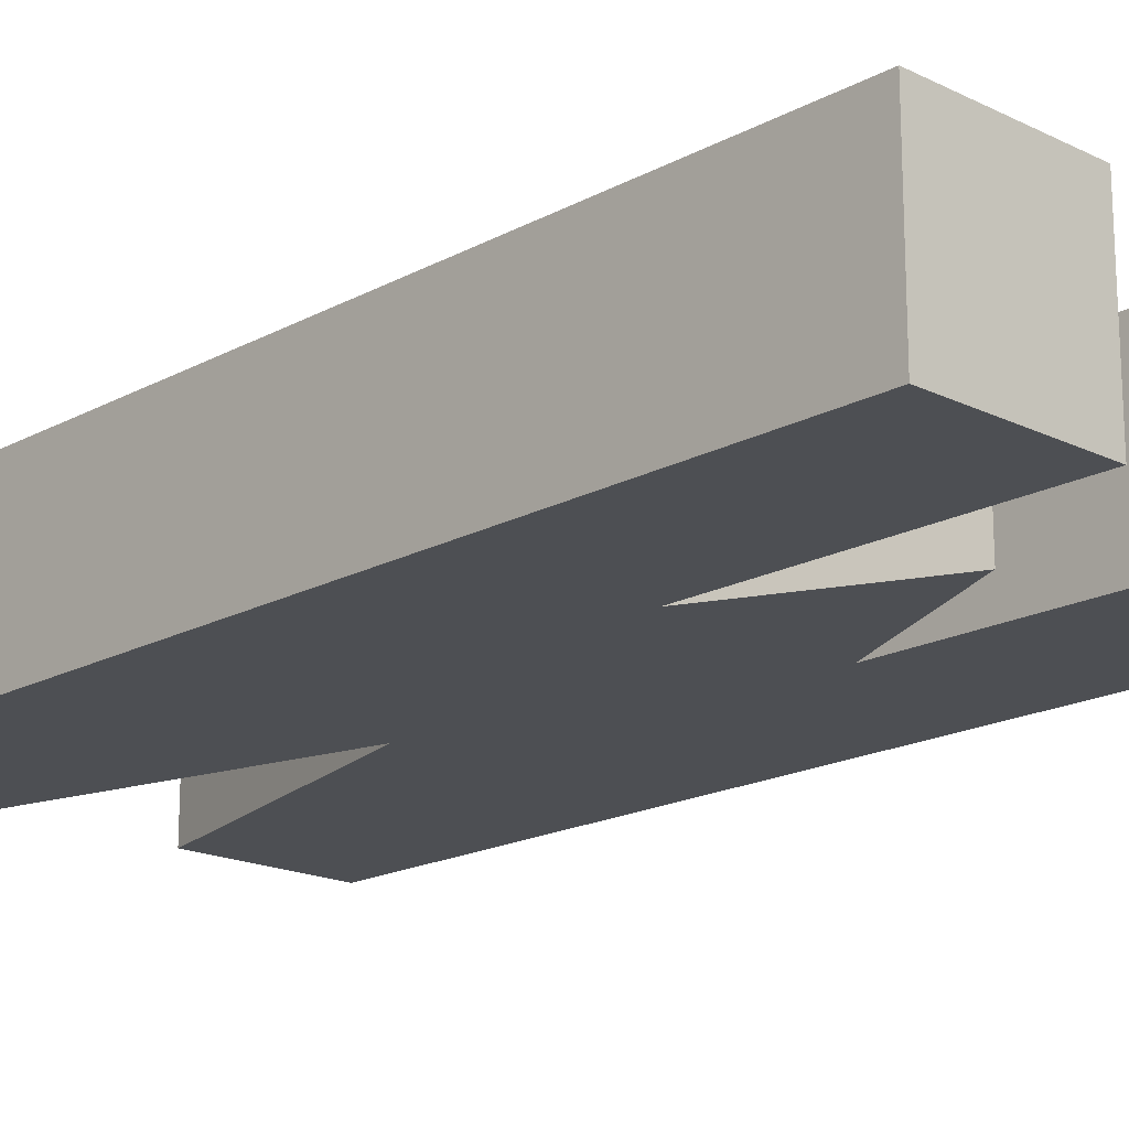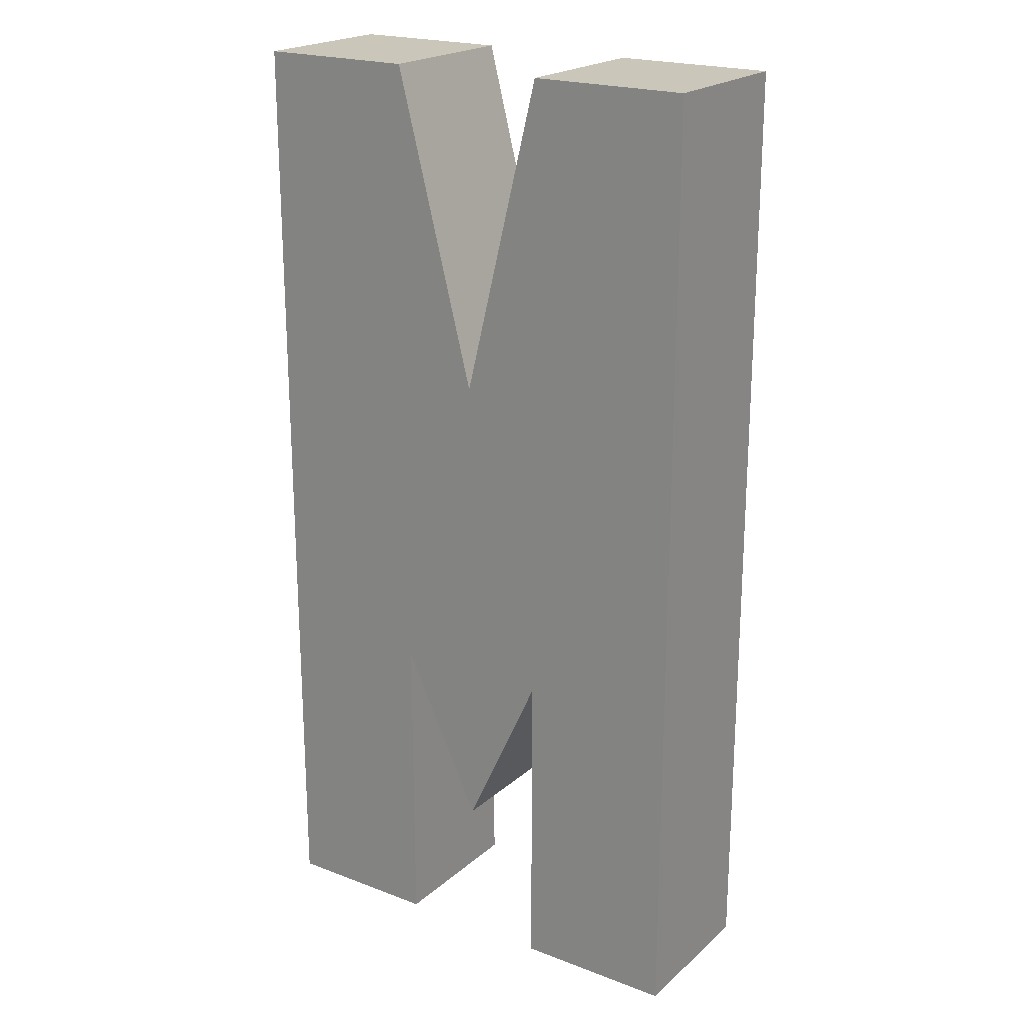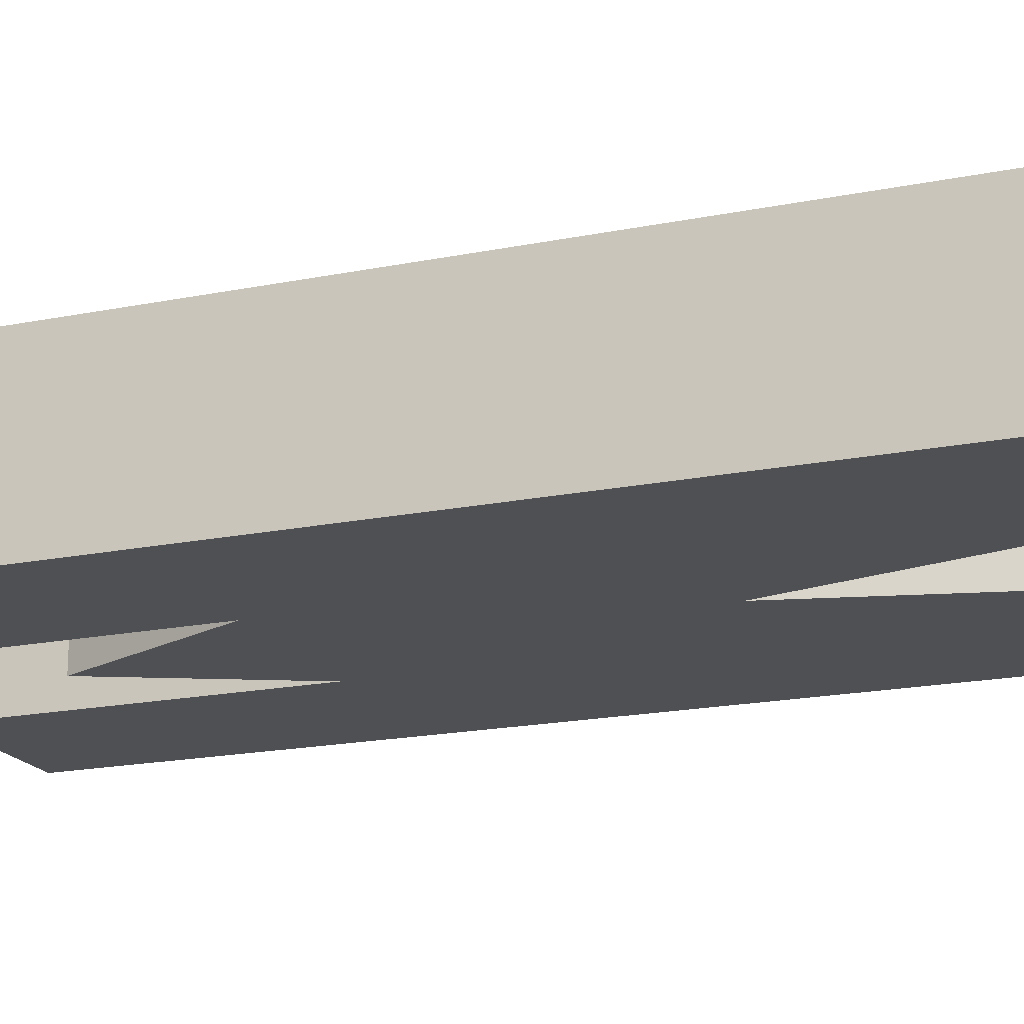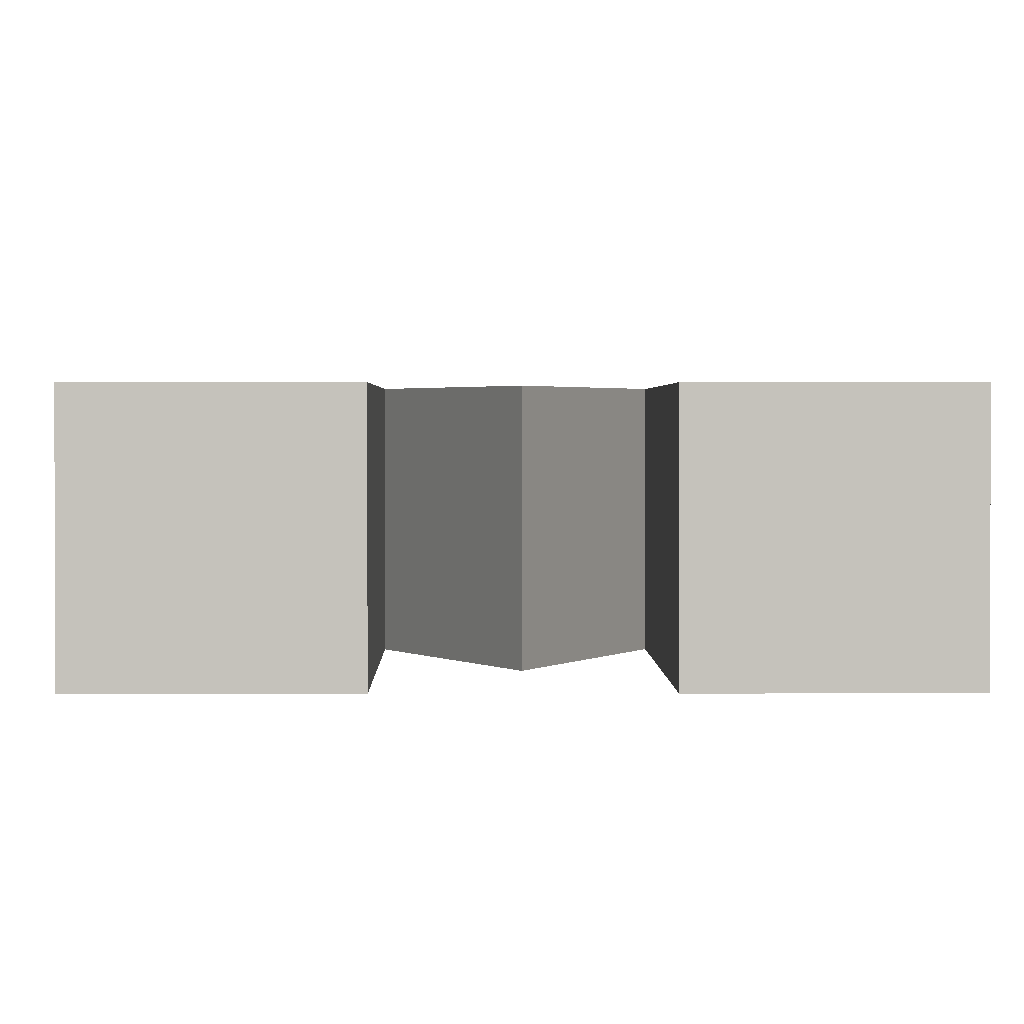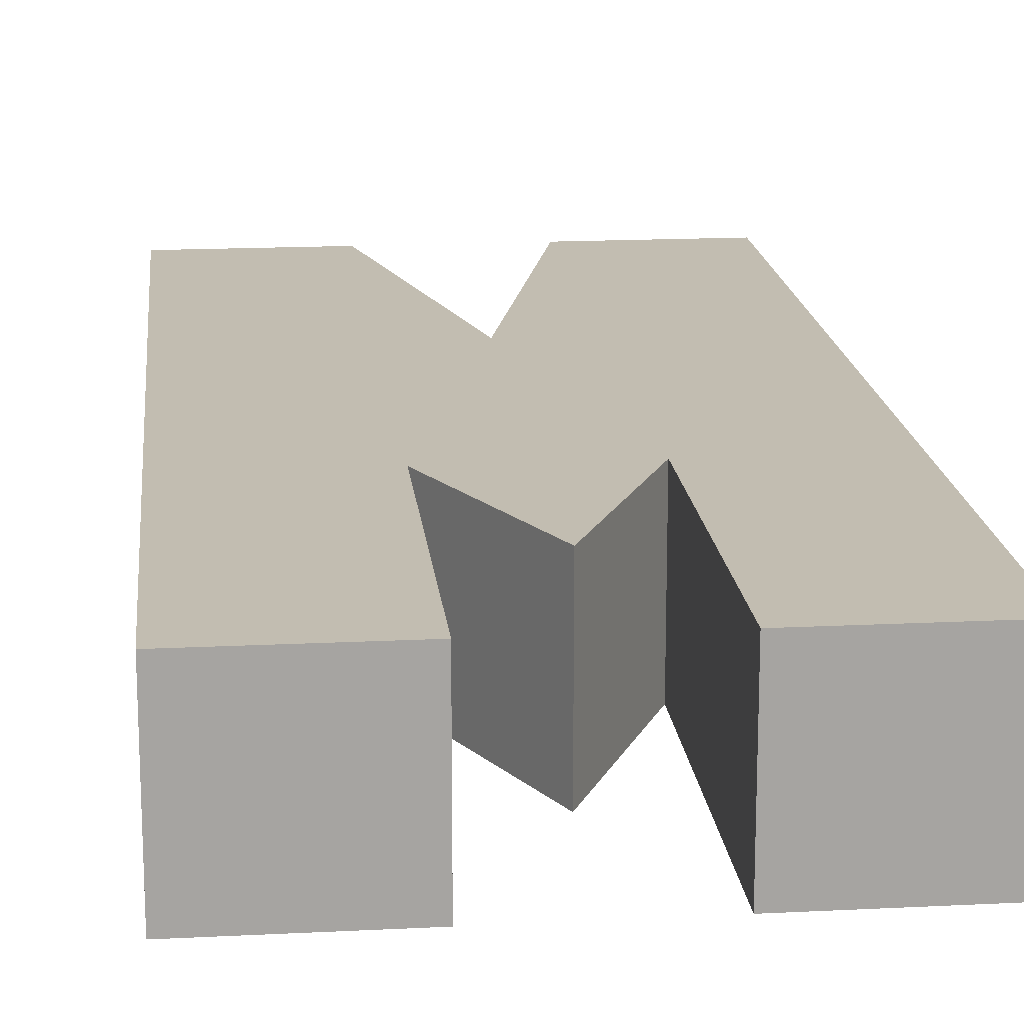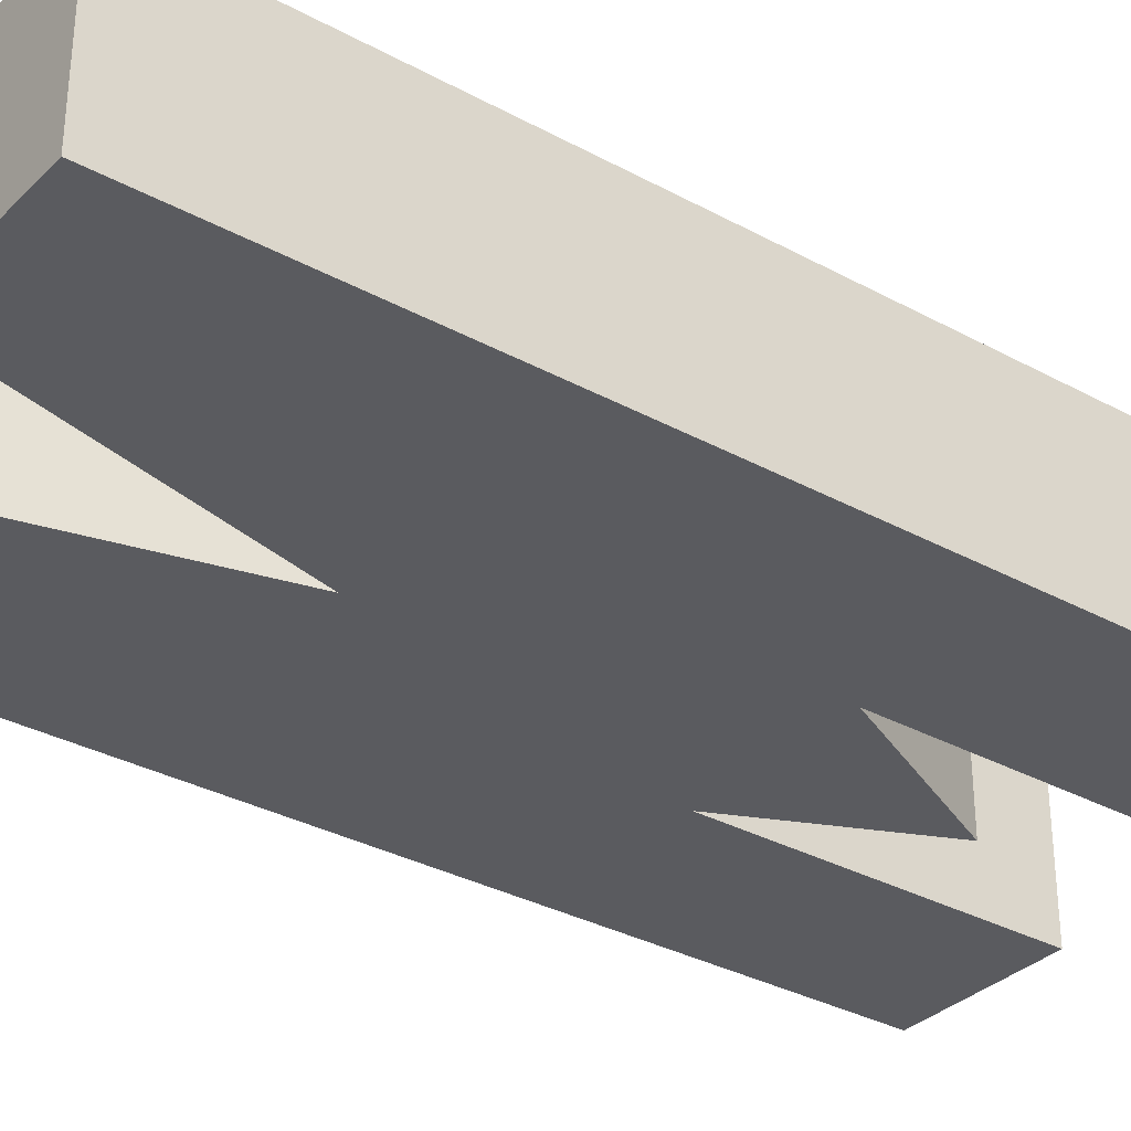
<metadata>
{"format":"obj","ext":"obj","renderer":"f3d","projection":"perspective","resolution":1024,"background":"white","views":[{"elev":-18.0,"azim":136.4,"up":"+Y"},{"elev":21.2,"azim":-145.9,"up":"+Z"},{"elev":-18.6,"azim":-68.7,"up":"+Y"},{"elev":1.6,"azim":179.3,"up":"+Y"},{"elev":16.9,"azim":174.2,"up":"+Y"},{"elev":-32.9,"azim":53.0,"up":"+Y"}]}
</metadata>
<code>
v 1.5 -0.5 -3
v 1.5 -0.5 3
v 1.5 0.5 3
v 0.5 -0.5 3
v 0.5 0.5 3
v -0.5 -0.5 3
v -0.5 0.5 3
v -0.009441 -0.5 1
v -0.009441 0.5 1
v -1.5 -0.5 3
v -1.5 0.5 3
v -0.5 -0.5 -1
v -0.5 0.5 -1
v -0.5 -0.5 -3
v -0.5 0.5 -3
v -1.5 -0.5 -3
v -1.5 0.5 -3
v 0.5 -0.5 -1
v 0.5 0.5 -1
v -0.009441 -0.5 -2.063
v -0.009441 0.5 -2.063
v 0.5 -0.5 -3
v 0.5 0.5 -3
v 1.5 0.5 -3
g w
f 1 24 2
f 2 24 3
f 2 3 4
f 4 3 5
f 7 6 9
f 9 6 8
f 4 5 8
f 8 5 9
f 6 7 10
f 10 7 11
f 15 14 17
f 17 14 16
f 10 11 16
f 16 11 17
f 15 13 14
f 14 13 12
f 19 18 21
f 21 18 20
f 13 21 12
f 12 21 20
f 23 22 19
f 19 22 18
f 23 24 22
f 22 24 1
f 7 9 11
f 11 9 13
f 4 8 2
f 2 8 18
f 3 24 19
f 19 24 23
f 19 9 3
f 3 9 5
f 9 19 13
f 13 19 21
f 11 13 17
f 17 13 15
f 10 16 12
f 12 16 14
f 12 8 10
f 10 8 6
f 8 12 18
f 18 12 20
f 2 18 1
f 1 18 22

</code>
